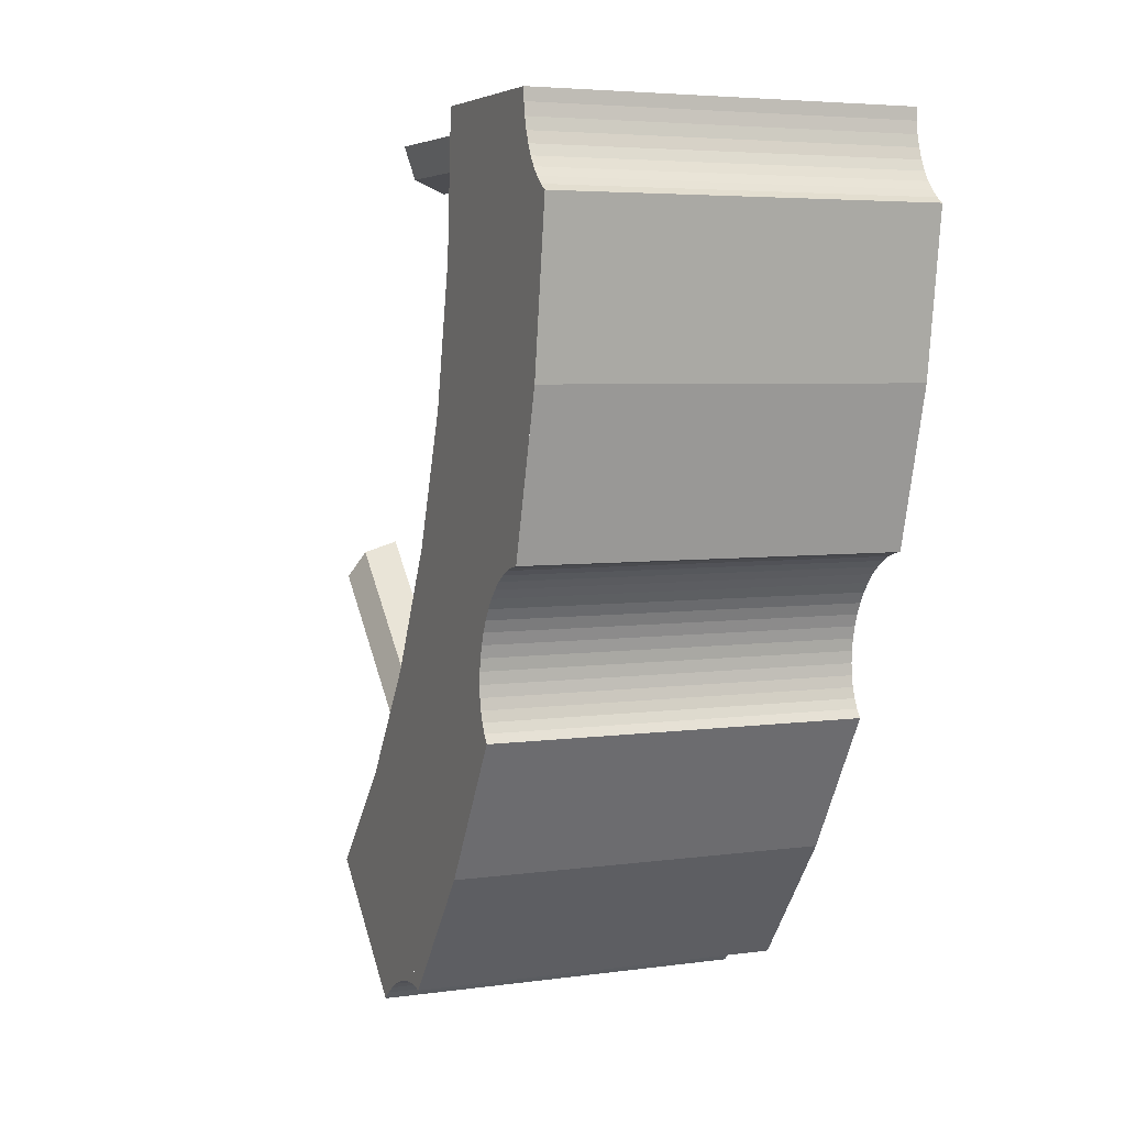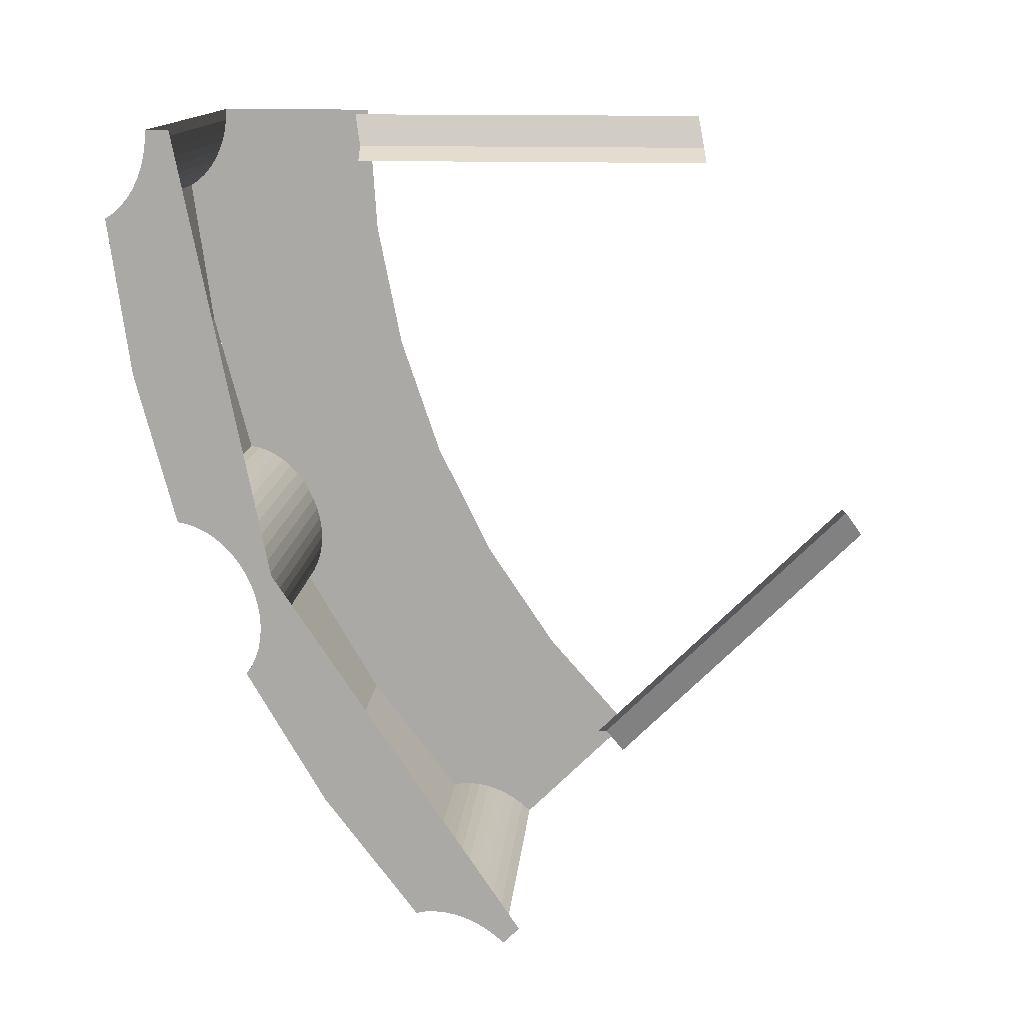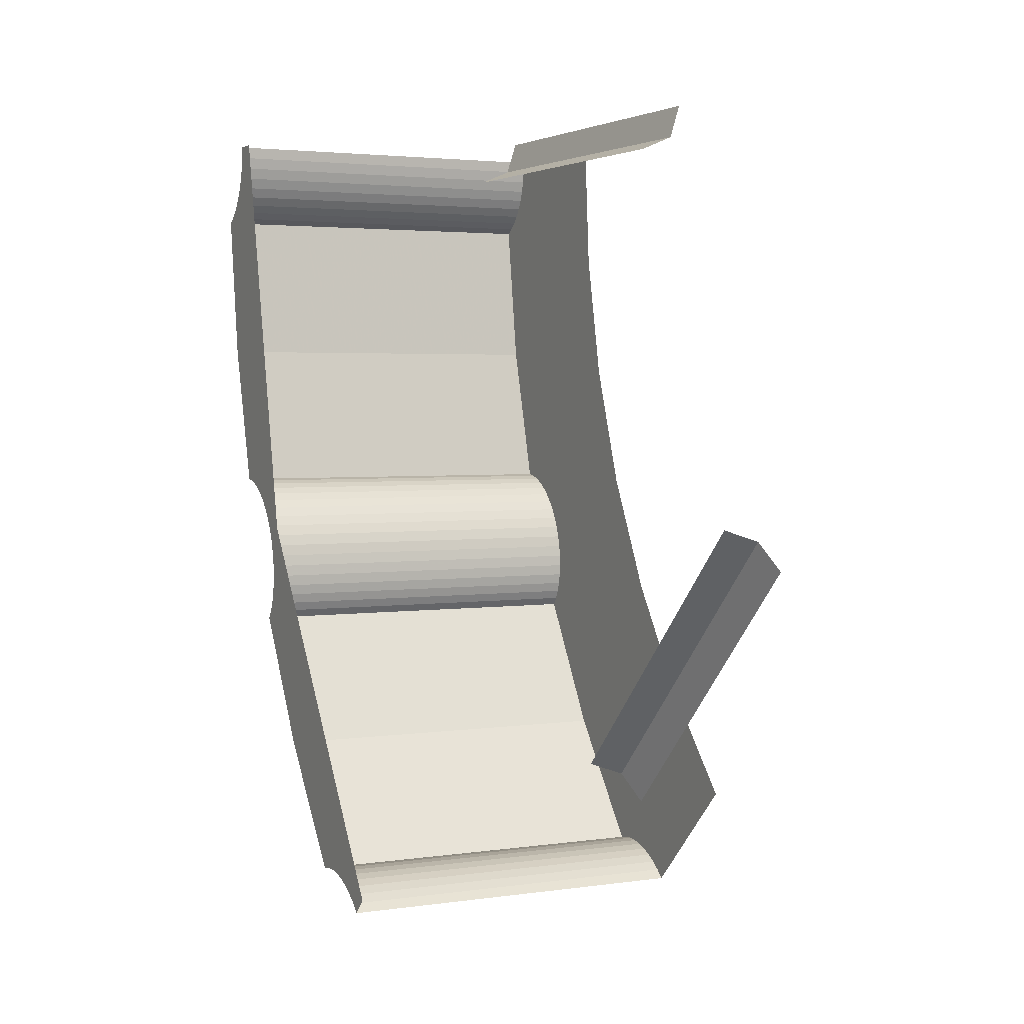
<metadata>
{"format":"obj","ext":"obj","renderer":"f3d","projection":"perspective","resolution":1024,"background":"white","views":[{"elev":4.8,"azim":-23.9,"up":"+Y"},{"elev":13.8,"azim":94.7,"up":"+Y"},{"elev":3.0,"azim":153.6,"up":"+Y"}]}
</metadata>
<code>
v -1.062 0 0.6375
v -1.062 -0.006525 0.6378
v -0.8625 -0.006525 0.6378
v -0.8625 0 0.6375
v -1.062 -0.006525 0.6378
v -1.062 -0.01294 0.6388
v -0.8625 -0.01294 0.6388
v -0.8625 -0.006525 0.6378
v -1.062 -0.01294 0.6388
v -1.062 -0.01913 0.6404
v -0.8625 -0.01913 0.6404
v -0.8625 -0.01294 0.6388
v -1.062 -0.01913 0.6404
v -1.062 -0.025 0.6425
v -0.8625 -0.025 0.6425
v -0.8625 -0.01913 0.6404
v -1.062 -0.025 0.6425
v -1.062 -0.03044 0.6452
v -0.8625 -0.03044 0.6452
v -0.8625 -0.025 0.6425
v -1.062 -0.03044 0.6452
v -1.062 -0.03535 0.6485
v -0.8625 -0.03535 0.6485
v -0.8625 -0.03044 0.6452
v -1.062 -0.03535 0.6485
v -1.062 -0.03967 0.6522
v -0.8625 -0.03967 0.6522
v -0.8625 -0.03535 0.6485
v -1.062 -0.03967 0.6522
v -1.062 -0.0433 0.6562
v -0.8625 -0.0433 0.6562
v -0.8625 -0.03967 0.6522
v -1.062 -0.0433 0.6562
v -1.062 -0.04619 0.6606
v -0.8625 -0.04619 0.6606
v -0.8625 -0.0433 0.6562
v -0.8625 -0.05 0.6375
v -0.8625 -0.006525 0.6378
v -0.8625 0 0.6375
v -0.8625 -0.05 0.6375
v -0.8625 -0.01294 0.6388
v -0.8625 -0.006525 0.6378
v -0.8625 -0.05 0.6375
v -0.8625 -0.01913 0.6404
v -0.8625 -0.01294 0.6388
v -0.8625 -0.05 0.6375
v -0.8625 -0.025 0.6425
v -0.8625 -0.01913 0.6404
v -0.8625 -0.05 0.6375
v -0.8625 -0.03044 0.6452
v -0.8625 -0.025 0.6425
v -0.8625 -0.05 0.6375
v -0.8625 -0.03535 0.6485
v -0.8625 -0.03044 0.6452
v -0.8625 -0.05 0.6375
v -0.8625 -0.03967 0.6522
v -0.8625 -0.03535 0.6485
v -0.8625 -0.05 0.6375
v -0.8625 -0.0433 0.6562
v -0.8625 -0.03967 0.6522
v -0.8625 -0.05 0.6375
v -0.8625 -0.04619 0.6606
v -0.8625 -0.0433 0.6562
v -1.062 -0.05 0.6375
v -1.062 -0.006525 0.6378
v -1.062 0 0.6375
v -1.062 -0.05 0.6375
v -1.062 -0.01294 0.6388
v -1.062 -0.006525 0.6378
v -1.062 -0.05 0.6375
v -1.062 -0.01913 0.6404
v -1.062 -0.01294 0.6388
v -1.062 -0.05 0.6375
v -1.062 -0.025 0.6425
v -1.062 -0.01913 0.6404
v -1.062 -0.05 0.6375
v -1.062 -0.03044 0.6452
v -1.062 -0.025 0.6425
v -1.062 -0.05 0.6375
v -1.062 -0.03535 0.6485
v -1.062 -0.03044 0.6452
v -1.062 -0.05 0.6375
v -1.062 -0.03967 0.6522
v -1.062 -0.03535 0.6485
v -1.062 -0.05 0.6375
v -1.062 -0.0433 0.6562
v -1.062 -0.03967 0.6522
v -1.062 -0.05 0.6375
v -1.062 -0.04619 0.6606
v -1.062 -0.0433 0.6562
v -1.062 -0.4508 0.4508
v -1.062 -0.4464 0.4556
v -0.8625 -0.4464 0.4556
v -0.8625 -0.4508 0.4508
v -1.062 -0.4464 0.4556
v -1.062 -0.4425 0.4608
v -0.8625 -0.4425 0.4608
v -0.8625 -0.4464 0.4556
v -1.062 -0.4425 0.4608
v -1.062 -0.4393 0.4663
v -0.8625 -0.4393 0.4663
v -0.8625 -0.4425 0.4608
v -1.062 -0.4393 0.4663
v -1.062 -0.4367 0.472
v -0.8625 -0.4367 0.472
v -0.8625 -0.4393 0.4663
v -1.062 -0.4367 0.472
v -1.062 -0.4347 0.4778
v -0.8625 -0.4347 0.4778
v -0.8625 -0.4367 0.472
v -1.062 -0.4347 0.4778
v -1.062 -0.4335 0.4835
v -0.8625 -0.4335 0.4835
v -0.8625 -0.4347 0.4778
v -1.062 -0.4335 0.4835
v -1.062 -0.4331 0.4892
v -0.8625 -0.4331 0.4892
v -0.8625 -0.4335 0.4835
v -1.062 -0.4331 0.4892
v -1.062 -0.4334 0.4947
v -0.8625 -0.4334 0.4947
v -0.8625 -0.4331 0.4892
v -1.062 -0.4334 0.4947
v -1.062 -0.4345 0.4998
v -0.8625 -0.4345 0.4998
v -0.8625 -0.4334 0.4947
v -0.8625 -0.4154 0.4861
v -0.8625 -0.4464 0.4556
v -0.8625 -0.4508 0.4508
v -0.8625 -0.4154 0.4861
v -0.8625 -0.4425 0.4608
v -0.8625 -0.4464 0.4556
v -0.8625 -0.4154 0.4861
v -0.8625 -0.4393 0.4663
v -0.8625 -0.4425 0.4608
v -0.8625 -0.4154 0.4861
v -0.8625 -0.4367 0.472
v -0.8625 -0.4393 0.4663
v -0.8625 -0.4154 0.4861
v -0.8625 -0.4347 0.4778
v -0.8625 -0.4367 0.472
v -0.8625 -0.4154 0.4861
v -0.8625 -0.4335 0.4835
v -0.8625 -0.4347 0.4778
v -0.8625 -0.4154 0.4861
v -0.8625 -0.4331 0.4892
v -0.8625 -0.4335 0.4835
v -0.8625 -0.4154 0.4861
v -0.8625 -0.4334 0.4947
v -0.8625 -0.4331 0.4892
v -0.8625 -0.4154 0.4861
v -0.8625 -0.4345 0.4998
v -0.8625 -0.4334 0.4947
v -1.062 -0.4154 0.4861
v -1.062 -0.4464 0.4556
v -1.062 -0.4508 0.4508
v -1.062 -0.4154 0.4861
v -1.062 -0.4425 0.4608
v -1.062 -0.4464 0.4556
v -1.062 -0.4154 0.4861
v -1.062 -0.4393 0.4663
v -1.062 -0.4425 0.4608
v -1.062 -0.4154 0.4861
v -1.062 -0.4367 0.472
v -1.062 -0.4393 0.4663
v -1.062 -0.4154 0.4861
v -1.062 -0.4347 0.4778
v -1.062 -0.4367 0.472
v -1.062 -0.4154 0.4861
v -1.062 -0.4335 0.4835
v -1.062 -0.4347 0.4778
v -1.062 -0.4154 0.4861
v -1.062 -0.4331 0.4892
v -1.062 -0.4335 0.4835
v -1.062 -0.4154 0.4861
v -1.062 -0.4334 0.4947
v -1.062 -0.4331 0.4892
v -1.062 -0.4154 0.4861
v -1.062 -0.4345 0.4998
v -1.062 -0.4334 0.4947
v -0.8625 -0.04619 0.6606
v -1.062 -0.04619 0.6606
v -1.062 -0.1292 0.6493
v -0.8625 -0.1292 0.6493
v -1.062 -0.3678 0.5505
v -1.062 -0.4345 0.4998
v -0.8625 -0.4345 0.4998
v -0.8625 -0.3678 0.5505
v -1.062 -0.244 0.589
v -1.062 -0.2501 0.5868
v -0.8625 -0.2501 0.5868
v -0.8625 -0.244 0.589
v -1.062 -0.2501 0.5868
v -1.062 -0.2564 0.5852
v -0.8625 -0.2564 0.5852
v -0.8625 -0.2501 0.5868
v -1.062 -0.2564 0.5852
v -1.062 -0.2627 0.5843
v -0.8625 -0.2627 0.5843
v -0.8625 -0.2564 0.5852
v -1.062 -0.2627 0.5843
v -1.062 -0.269 0.584
v -0.8625 -0.269 0.584
v -0.8625 -0.2627 0.5843
v -1.062 -0.269 0.584
v -1.062 -0.275 0.5845
v -0.8625 -0.275 0.5845
v -0.8625 -0.269 0.584
v -1.062 -0.275 0.5845
v -1.062 -0.2808 0.5856
v -0.8625 -0.2808 0.5856
v -0.8625 -0.275 0.5845
v -1.062 -0.2808 0.5856
v -1.062 -0.2862 0.5873
v -0.8625 -0.2862 0.5873
v -0.8625 -0.2808 0.5856
v -1.062 -0.2862 0.5873
v -1.062 -0.2911 0.5897
v -0.8625 -0.2911 0.5897
v -0.8625 -0.2862 0.5873
v -1.062 -0.2911 0.5897
v -1.062 -0.2955 0.5927
v -0.8625 -0.2955 0.5927
v -0.8625 -0.2911 0.5897
v -0.8625 -0.2902 0.5698
v -0.8625 -0.2501 0.5868
v -0.8625 -0.244 0.589
v -0.8625 -0.2902 0.5698
v -0.8625 -0.2564 0.5852
v -0.8625 -0.2501 0.5868
v -0.8625 -0.2902 0.5698
v -0.8625 -0.2627 0.5843
v -0.8625 -0.2564 0.5852
v -0.8625 -0.2902 0.5698
v -0.8625 -0.269 0.584
v -0.8625 -0.2627 0.5843
v -0.8625 -0.2902 0.5698
v -0.8625 -0.275 0.5845
v -0.8625 -0.269 0.584
v -0.8625 -0.2902 0.5698
v -0.8625 -0.2808 0.5856
v -0.8625 -0.275 0.5845
v -0.8625 -0.2902 0.5698
v -0.8625 -0.2862 0.5873
v -0.8625 -0.2808 0.5856
v -0.8625 -0.2902 0.5698
v -0.8625 -0.2911 0.5897
v -0.8625 -0.2862 0.5873
v -0.8625 -0.2902 0.5698
v -0.8625 -0.2955 0.5927
v -0.8625 -0.2911 0.5897
v -1.062 -0.2902 0.5698
v -1.062 -0.2501 0.5868
v -1.062 -0.244 0.589
v -1.062 -0.2902 0.5698
v -1.062 -0.2564 0.5852
v -1.062 -0.2501 0.5868
v -1.062 -0.2902 0.5698
v -1.062 -0.2627 0.5843
v -1.062 -0.2564 0.5852
v -1.062 -0.2902 0.5698
v -1.062 -0.269 0.584
v -1.062 -0.2627 0.5843
v -1.062 -0.2902 0.5698
v -1.062 -0.275 0.5845
v -1.062 -0.269 0.584
v -1.062 -0.2902 0.5698
v -1.062 -0.2808 0.5856
v -1.062 -0.275 0.5845
v -1.062 -0.2902 0.5698
v -1.062 -0.2862 0.5873
v -1.062 -0.2808 0.5856
v -1.062 -0.2902 0.5698
v -1.062 -0.2911 0.5897
v -1.062 -0.2862 0.5873
v -1.062 -0.2902 0.5698
v -1.062 -0.2955 0.5927
v -1.062 -0.2911 0.5897
v -1.062 -0.244 0.589
v -1.062 -0.2381 0.5918
v -0.8625 -0.2381 0.5918
v -0.8625 -0.244 0.589
v -1.062 -0.2381 0.5918
v -1.062 -0.2325 0.5951
v -0.8625 -0.2325 0.5951
v -0.8625 -0.2381 0.5918
v -1.062 -0.2325 0.5951
v -1.062 -0.2274 0.5989
v -0.8625 -0.2274 0.5989
v -0.8625 -0.2325 0.5951
v -1.062 -0.2274 0.5989
v -1.062 -0.2228 0.6032
v -0.8625 -0.2228 0.6032
v -0.8625 -0.2274 0.5989
v -1.062 -0.2228 0.6032
v -1.062 -0.2188 0.6078
v -0.8625 -0.2188 0.6078
v -0.8625 -0.2228 0.6032
v -1.062 -0.2188 0.6078
v -1.062 -0.2155 0.6127
v -0.8625 -0.2155 0.6127
v -0.8625 -0.2188 0.6078
v -1.062 -0.2155 0.6127
v -1.062 -0.2129 0.6177
v -0.8625 -0.2129 0.6177
v -0.8625 -0.2155 0.6127
v -1.062 -0.2129 0.6177
v -1.062 -0.2111 0.6229
v -0.8625 -0.2111 0.6229
v -0.8625 -0.2129 0.6177
v -1.062 -0.2111 0.6229
v -1.062 -0.2101 0.628
v -0.8625 -0.2101 0.628
v -0.8625 -0.2111 0.6229
v -0.8625 -0.1978 0.6081
v -0.8625 -0.2381 0.5918
v -0.8625 -0.244 0.589
v -0.8625 -0.1978 0.6081
v -0.8625 -0.2325 0.5951
v -0.8625 -0.2381 0.5918
v -0.8625 -0.1978 0.6081
v -0.8625 -0.2274 0.5989
v -0.8625 -0.2325 0.5951
v -0.8625 -0.1978 0.6081
v -0.8625 -0.2228 0.6032
v -0.8625 -0.2274 0.5989
v -0.8625 -0.1978 0.6081
v -0.8625 -0.2188 0.6078
v -0.8625 -0.2228 0.6032
v -0.8625 -0.1978 0.6081
v -0.8625 -0.2155 0.6127
v -0.8625 -0.2188 0.6078
v -0.8625 -0.1978 0.6081
v -0.8625 -0.2129 0.6177
v -0.8625 -0.2155 0.6127
v -0.8625 -0.1978 0.6081
v -0.8625 -0.2111 0.6229
v -0.8625 -0.2129 0.6177
v -0.8625 -0.1978 0.6081
v -0.8625 -0.2101 0.628
v -0.8625 -0.2111 0.6229
v -1.062 -0.1978 0.6081
v -1.062 -0.2381 0.5918
v -1.062 -0.244 0.589
v -1.062 -0.1978 0.6081
v -1.062 -0.2325 0.5951
v -1.062 -0.2381 0.5918
v -1.062 -0.1978 0.6081
v -1.062 -0.2274 0.5989
v -1.062 -0.2325 0.5951
v -1.062 -0.1978 0.6081
v -1.062 -0.2228 0.6032
v -1.062 -0.2274 0.5989
v -1.062 -0.1978 0.6081
v -1.062 -0.2188 0.6078
v -1.062 -0.2228 0.6032
v -1.062 -0.1978 0.6081
v -1.062 -0.2155 0.6127
v -1.062 -0.2188 0.6078
v -1.062 -0.1978 0.6081
v -1.062 -0.2129 0.6177
v -1.062 -0.2155 0.6127
v -1.062 -0.1978 0.6081
v -1.062 -0.2111 0.6229
v -1.062 -0.2129 0.6177
v -1.062 -0.1978 0.6081
v -1.062 -0.2101 0.628
v -1.062 -0.2111 0.6229
v -0.8625 -0.2955 0.5927
v -1.062 -0.2955 0.5927
v -1.062 -0.3678 0.5505
v -0.8625 -0.3678 0.5505
v -1.062 -0.1292 0.6493
v -1.062 -0.2101 0.628
v -0.8625 -0.2101 0.628
v -0.8625 -0.1292 0.6493
v -1.062 -0.2955 0.5927
v -1.062 -0.2902 0.5698
v -1.062 -0.3678 0.5505
v -1.062 -0.3678 0.5505
v -1.062 -0.4154 0.4861
v -1.062 -0.4345 0.4998
v -1.062 -0.1978 0.6081
v -1.062 -0.2101 0.628
v -1.062 -0.1292 0.6493
v -1.062 -0.05 0.6375
v -1.062 -0.1292 0.6493
v -1.062 -0.04619 0.6606
v -0.8625 -0.1292 0.6493
v -0.8625 -0.05 0.6375
v -0.8625 -0.04619 0.6606
v -0.8625 -0.05 0.6375
v -0.8625 -0.1292 0.6493
v -0.8625 -0.1978 0.6081
v -0.8625 -0.1978 0.6081
v -0.8625 -0.1292 0.6493
v -0.8625 -0.2101 0.628
v -0.8625 -0.2955 0.5927
v -0.8625 -0.3678 0.5505
v -0.8625 -0.2902 0.5698
v -0.8625 -0.2902 0.5698
v -0.8625 -0.3678 0.5505
v -0.8625 -0.4154 0.4861
v -0.8625 -0.4154 0.4861
v -0.8625 -0.3678 0.5505
v -0.8625 -0.4345 0.4998
v -0.8625 -0.4154 0.4861
v -0.8625 -0.4508 0.4508
v -0.8625 -0.4419 0.4419
v -0.8625 -0.2902 0.5698
v -0.8625 -0.244 0.589
v -0.8625 -0.2902 0.5698
v -0.8625 -0.4419 0.4419
v -0.8625 -0.2392 0.5774
v -0.8625 -0.1978 0.6081
v -0.8625 -0.244 0.589
v -0.8625 -0.2392 0.5774
v -0.8625 0 0.625
v -0.8625 -0.05 0.6375
v -0.8625 -0.1978 0.6081
v -0.8625 0 0.625
v -0.8625 0 0.6375
v -1.062 0 0.55
v -1.062 -0.1094 0.55
v -1.062 -0.07178 0.5453
v -1.062 -0.07178 0.5453
v -1.062 -0.1094 0.55
v -1.062 -0.1423 0.5312
v -1.062 -0.2105 0.5081
v -1.062 -0.1423 0.5312
v -1.062 -0.1094 0.55
v -1.062 -0.2105 0.5081
v -1.062 -0.3116 0.4663
v -1.062 -0.275 0.4763
v -1.062 -0.275 0.4763
v -1.062 -0.3116 0.4663
v -1.062 -0.3348 0.4364
v -1.062 -0.3889 0.3889
v -1.062 -0.3348 0.4364
v -1.062 -0.3116 0.4663
v -1.062 -0.05 0.6375
v -1.062 0 0.6375
v -1.062 0 0.55
v -1.062 -0.1094 0.55
v -1.062 -0.1292 0.6493
v -1.062 -0.05 0.6375
v -1.062 -0.1094 0.55
v -1.062 -0.1978 0.6081
v -1.062 -0.1094 0.55
v -1.062 -0.2105 0.5081
v -1.062 -0.244 0.589
v -1.062 -0.1978 0.6081
v -1.062 -0.244 0.589
v -1.062 -0.2105 0.5081
v -1.062 -0.3116 0.4663
v -1.062 -0.2902 0.5698
v -1.062 -0.3678 0.5505
v -1.062 -0.2902 0.5698
v -1.062 -0.3116 0.4663
v -1.062 -0.4154 0.4861
v -1.062 -0.4508 0.4508
v -1.062 -0.4154 0.4861
v -1.062 -0.3116 0.4663
v -1.062 -0.3889 0.3889
v -1.005 -0.01768 0.3465
v -0.9875 -0.025 0.345
v -0.9875 -0.025 0.545
v -1.005 -0.01768 0.5465
v -1.012 0 0.35
v -1.005 -0.01768 0.3465
v -1.005 -0.01768 0.5465
v -1.012 0 0.55
v -1.005 -0.2325 0.2575
v -0.9875 -0.2263 0.2616
v -0.9875 -0.3677 0.4031
v -1.005 -0.3739 0.3989
v -1.012 -0.2475 0.2475
v -1.005 -0.2325 0.2575
v -1.005 -0.3739 0.3989
v -1.012 -0.3889 0.3889
g mesh6991823
f 1 2 3
f 3 4 1
f 5 6 7
f 7 8 5
f 9 10 11
f 11 12 9
f 13 14 15
f 15 16 13
f 17 18 19
f 19 20 17
f 21 22 23
f 23 24 21
f 25 26 27
f 27 28 25
f 29 30 31
f 31 32 29
f 33 34 35
f 35 36 33
g mesh6991825
f 37 39 38
f 40 42 41
f 43 45 44
f 46 48 47
f 49 51 50
f 52 54 53
f 55 57 56
f 58 60 59
f 61 63 62
g mesh6991827
f 64 65 66
f 67 68 69
f 70 71 72
f 73 74 75
f 76 77 78
f 79 80 81
f 82 83 84
f 85 86 87
f 88 89 90
g mesh6991832
f 91 93 92
f 93 91 94
f 95 97 96
f 97 95 98
f 99 101 100
f 101 99 102
f 103 105 104
f 105 103 106
f 107 109 108
f 109 107 110
f 111 113 112
f 113 111 114
f 115 117 116
f 117 115 118
f 119 121 120
f 121 119 122
f 123 125 124
f 125 123 126
g mesh6991834
f 127 128 129
f 130 131 132
f 133 134 135
f 136 137 138
f 139 140 141
f 142 143 144
f 145 146 147
f 148 149 150
f 151 152 153
g mesh6991836
f 154 156 155
f 157 159 158
f 160 162 161
f 163 165 164
f 166 168 167
f 169 171 170
f 172 174 173
f 175 177 176
f 178 180 179
g mesh6991838
f 181 182 183
f 183 184 181
f 185 186 187
f 187 188 185
g mesh6991842
f 189 190 191
f 191 192 189
f 193 194 195
f 195 196 193
f 197 198 199
f 199 200 197
f 201 202 203
f 203 204 201
f 205 206 207
f 207 208 205
f 209 210 211
f 211 212 209
f 213 214 215
f 215 216 213
f 217 218 219
f 219 220 217
f 221 222 223
f 223 224 221
g mesh6991844
f 225 227 226
f 228 230 229
f 231 233 232
f 234 236 235
f 237 239 238
f 240 242 241
f 243 245 244
f 246 248 247
f 249 251 250
g mesh6991846
f 252 253 254
f 255 256 257
f 258 259 260
f 261 262 263
f 264 265 266
f 267 268 269
f 270 271 272
f 273 274 275
f 276 277 278
g mesh6991851
f 279 281 280
f 281 279 282
f 283 285 284
f 285 283 286
f 287 289 288
f 289 287 290
f 291 293 292
f 293 291 294
f 295 297 296
f 297 295 298
f 299 301 300
f 301 299 302
f 303 305 304
f 305 303 306
f 307 309 308
f 309 307 310
f 311 313 312
f 313 311 314
g mesh6991853
f 315 316 317
f 318 319 320
f 321 322 323
f 324 325 326
f 327 328 329
f 330 331 332
f 333 334 335
f 336 337 338
f 339 340 341
g mesh6991855
f 342 344 343
f 345 347 346
f 348 350 349
f 351 353 352
f 354 356 355
f 357 359 358
f 360 362 361
f 363 365 364
f 366 368 367
g mesh6991857
f 369 370 371
f 371 372 369
f 373 374 375
f 375 376 373
g mesh6991858
f 377 378 379
f 380 381 382
f 383 384 385
f 386 387 388
f 389 390 391
f 392 393 394
f 395 396 397
f 398 399 400
f 401 402 403
f 404 405 406
g mesh6991859
f 407 408 409
f 409 410 407
f 411 412 413
f 413 414 411
f 415 416 417
f 417 418 415
f 419 420 421
f 421 422 419
g mesh6991861
f 423 425 424
f 426 428 427
f 429 431 430
f 432 434 433
f 435 437 436
f 438 440 439
g mesh6991863
f 441 442 443
f 443 444 441
f 445 446 447
f 447 448 445
f 449 450 451
f 451 452 449
f 453 454 455
f 455 456 453
f 457 458 459
f 459 460 457
f 461 462 463
f 463 464 461
g mesh6991867
f 465 466 467
f 467 468 465
f 469 470 471
f 471 472 469
g mesh6991873
f 473 475 474
f 475 473 476
f 477 479 478
f 479 477 480

</code>
